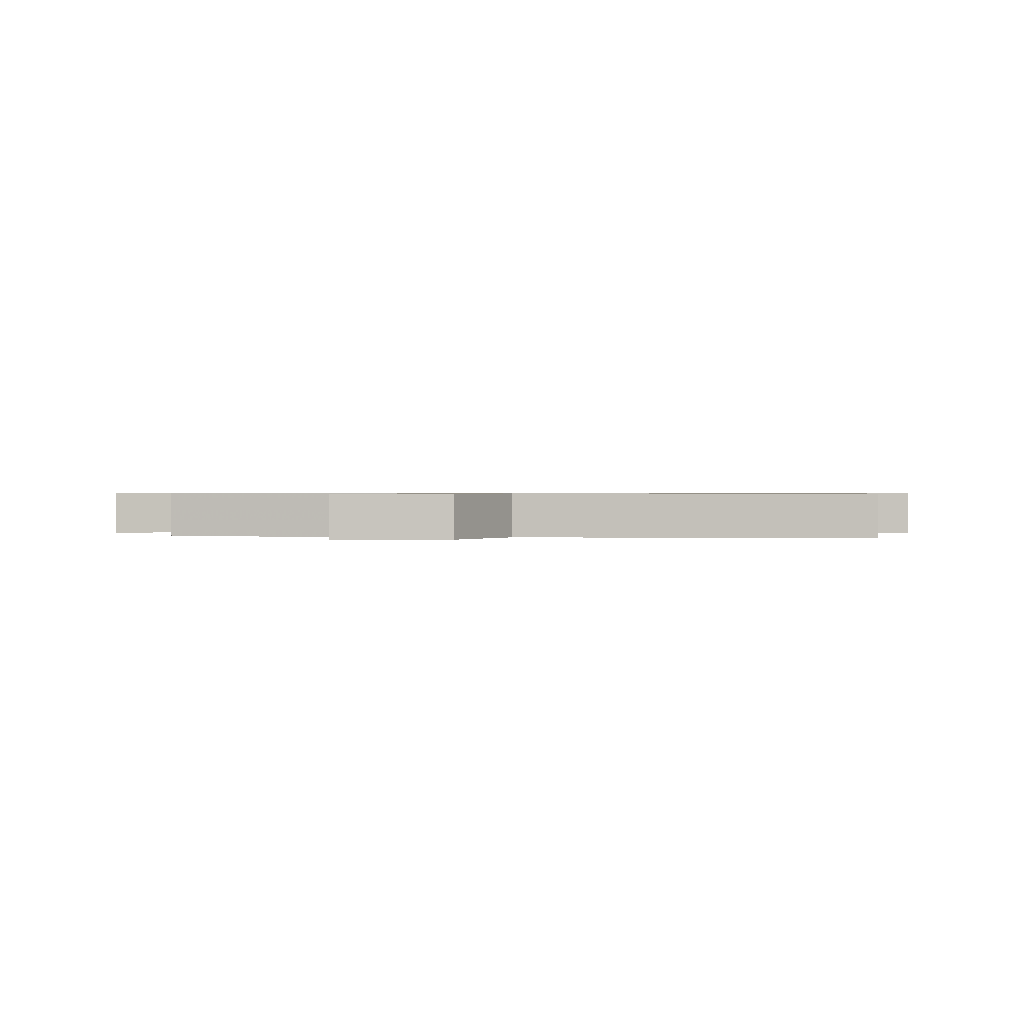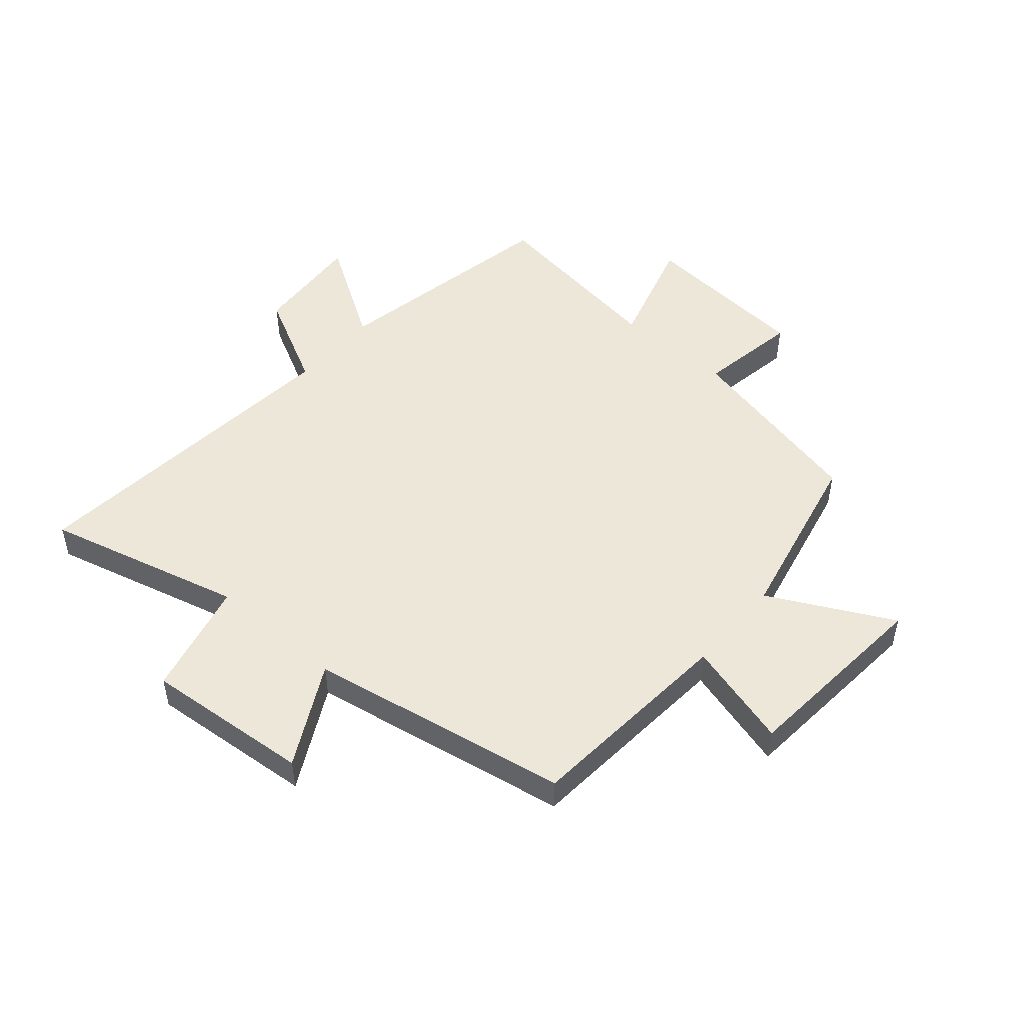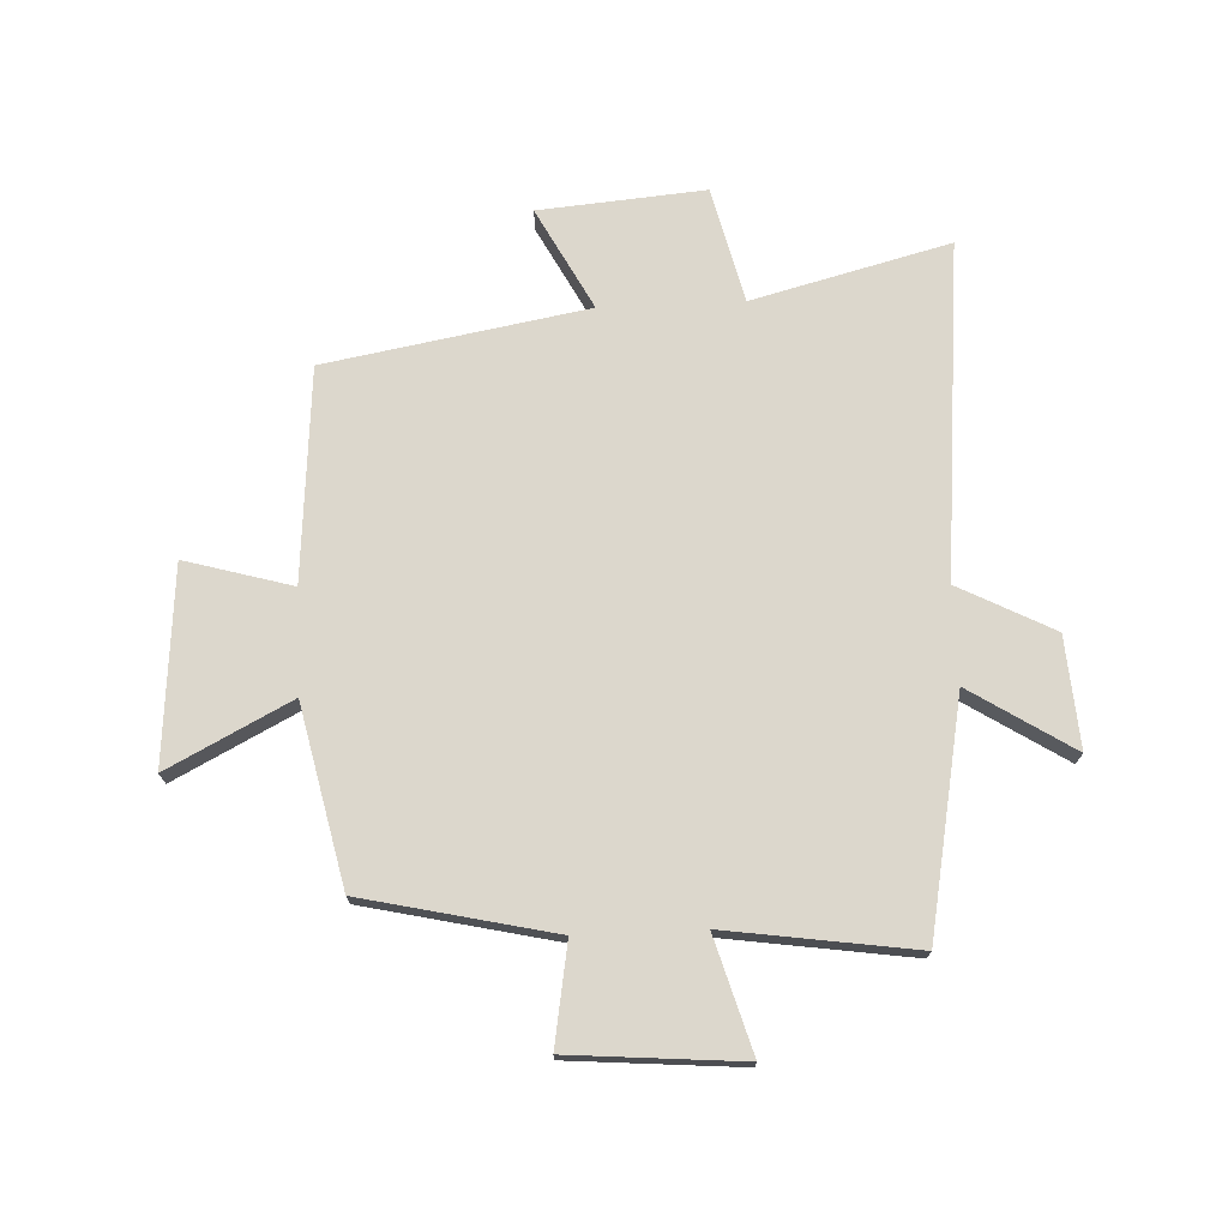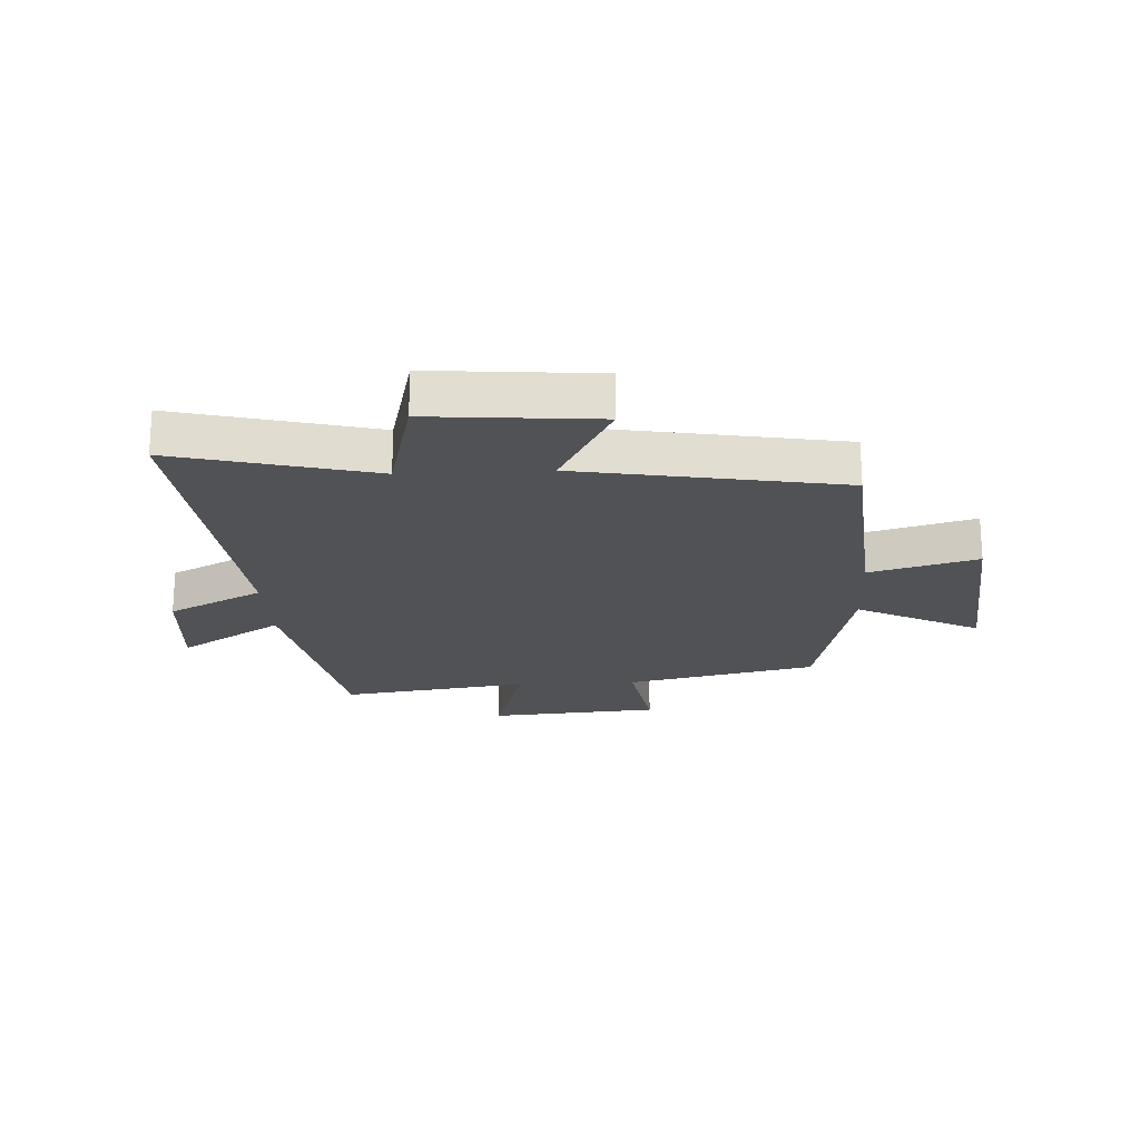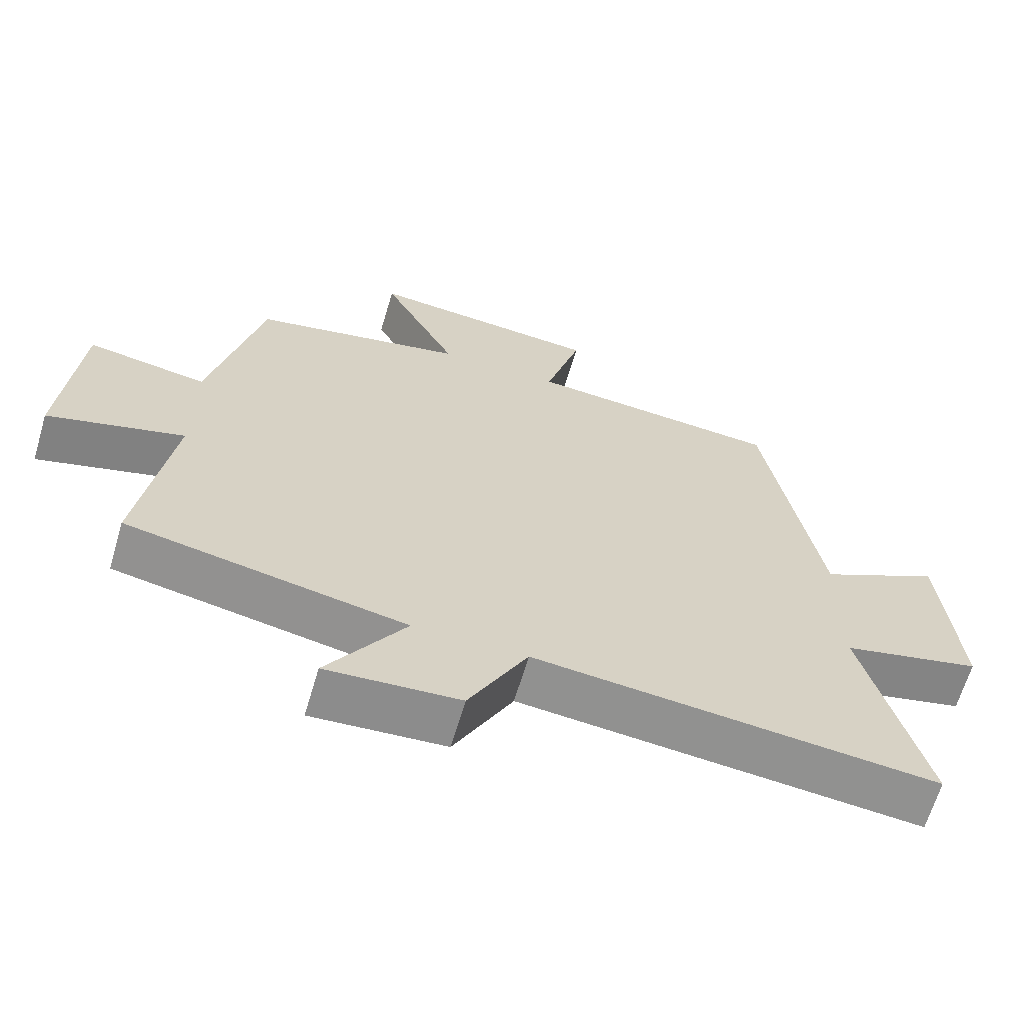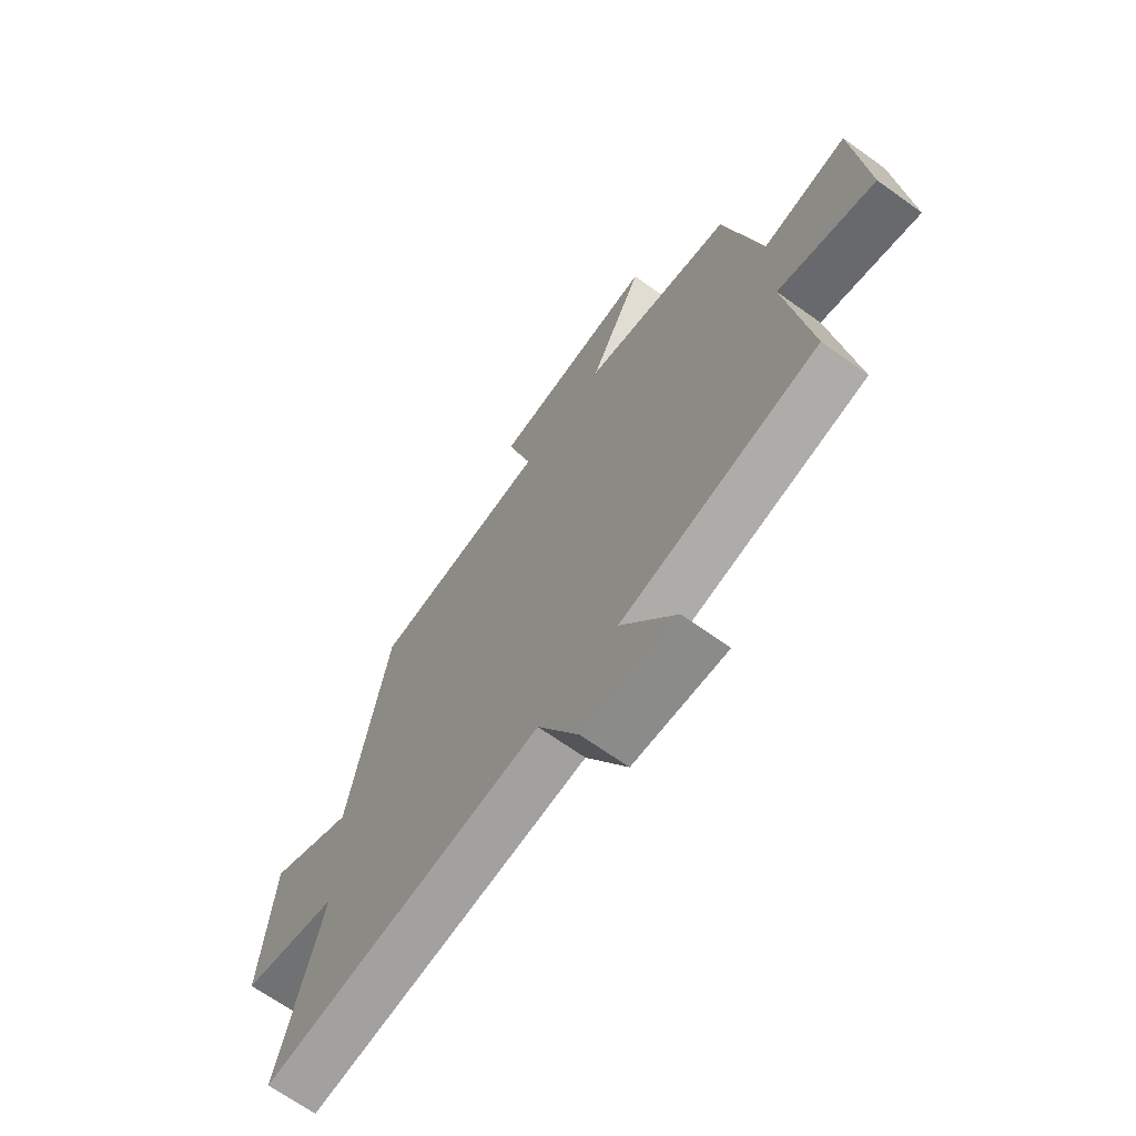
<metadata>
{"format":"obj","ext":"obj","renderer":"f3d","projection":"perspective","resolution":1024,"background":"white","views":[{"elev":0.6,"azim":-178.6,"up":"+Y"},{"elev":49.7,"azim":-49.3,"up":"+Y"},{"elev":72.9,"azim":87.4,"up":"+Y"},{"elev":-20.8,"azim":-87.0,"up":"+Y"},{"elev":-65.1,"azim":163.5,"up":"+Z"},{"elev":-67.5,"azim":54.3,"up":"+Z"}]}
</metadata>
<code>
v -0.421 0.07 0.471
v -0.056 0.07 0.5
v -0.108 0.07 0.683
v 0.228 0.07 0.711
v 0.12 0.07 0.5
v 0.426 0.07 0.433
v 0.5 0.07 0.107
v 0.672 0.07 0.136
v 0.696 0.07 -0.158
v 0.5 0.07 -0.101
v 0.547 0.07 -0.424
v 0.148 0.07 -0.5
v 0.26 0.07 -0.676
v 0.07 0.07 -0.662
v -0.014 0.07 -0.5
v -0.587 0.07 -0.554
v -0.5 0.07 -0.216
v -0.698 0.07 -0.168
v -0.674 0.07 0.116
v -0.5 0.07 0.024
v -0.421 0 0.471
v -0.056 0 0.5
v -0.108 0 0.683
v 0.228 0 0.711
v 0.12 0 0.5
v 0.426 0 0.433
v 0.5 0 0.107
v 0.672 0 0.136
v 0.696 0 -0.158
v 0.5 0 -0.101
v 0.547 0 -0.424
v 0.148 0 -0.5
v 0.26 0 -0.676
v 0.07 0 -0.662
v -0.014 0 -0.5
v -0.587 0 -0.554
v -0.5 0 -0.216
v -0.698 0 -0.168
v -0.674 0 0.116
v -0.5 0 0.024
f 17 18 19 20
f 17 20 1 2
f 15 16 17 2
f 12 13 14 15
f 12 15 2
f 11 12 2
f 10 11 2
f 7 8 9 10
f 7 10 2
f 6 7 2
f 5 6 2
f 2 3 4 5
f 40 39 38 37
f 22 21 40 37
f 22 37 36 35
f 35 34 33 32
f 22 35 32
f 22 32 31
f 22 31 30
f 30 29 28 27
f 22 30 27
f 22 27 26
f 22 26 25
f 25 24 23 22
f 1 21 22 2
f 2 22 23 3
f 3 23 24 4
f 4 24 25 5
f 5 25 26 6
f 6 26 27 7
f 7 27 28 8
f 8 28 29 9
f 9 29 30 10
f 10 30 31 11
f 11 31 32 12
f 12 32 33 13
f 13 33 34 14
f 14 34 35 15
f 15 35 36 16
f 16 36 37 17
f 17 37 38 18
f 18 38 39 19
f 19 39 40 20
f 20 40 21 1

</code>
